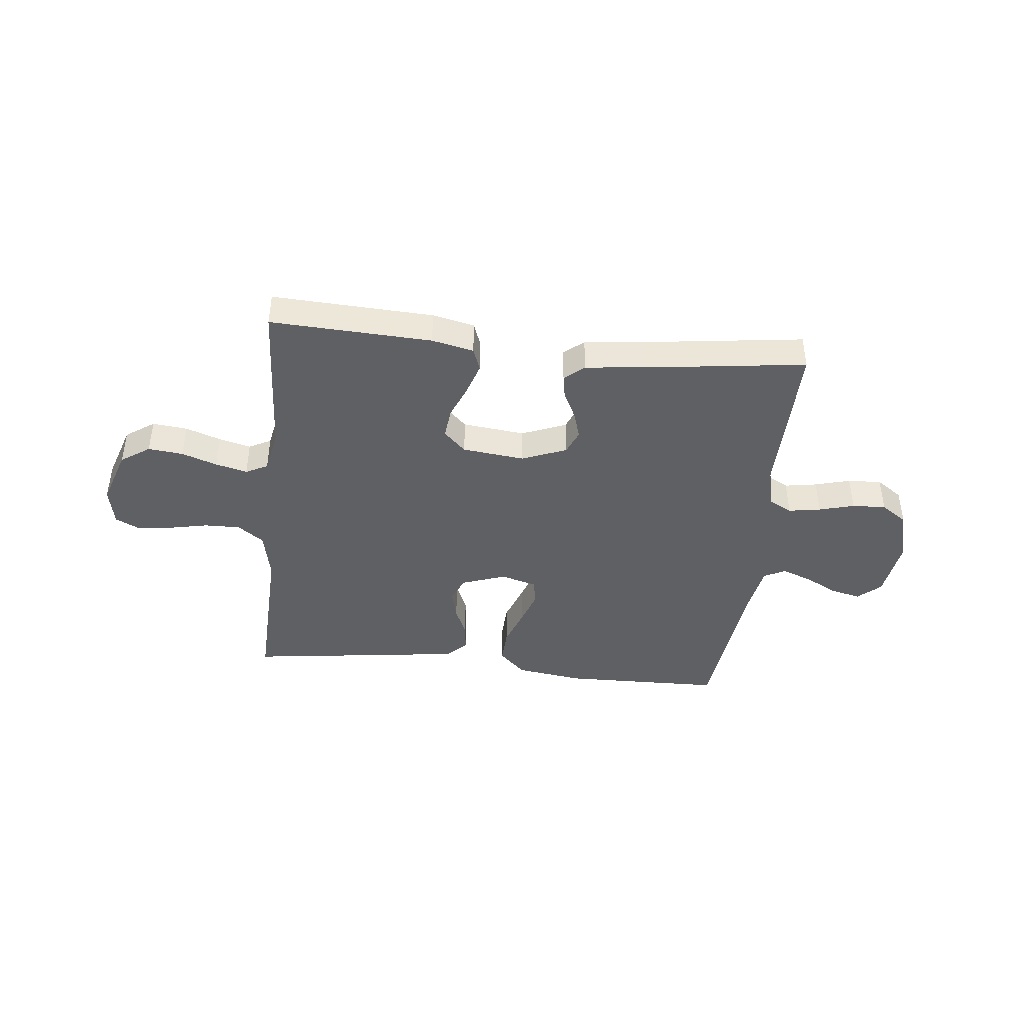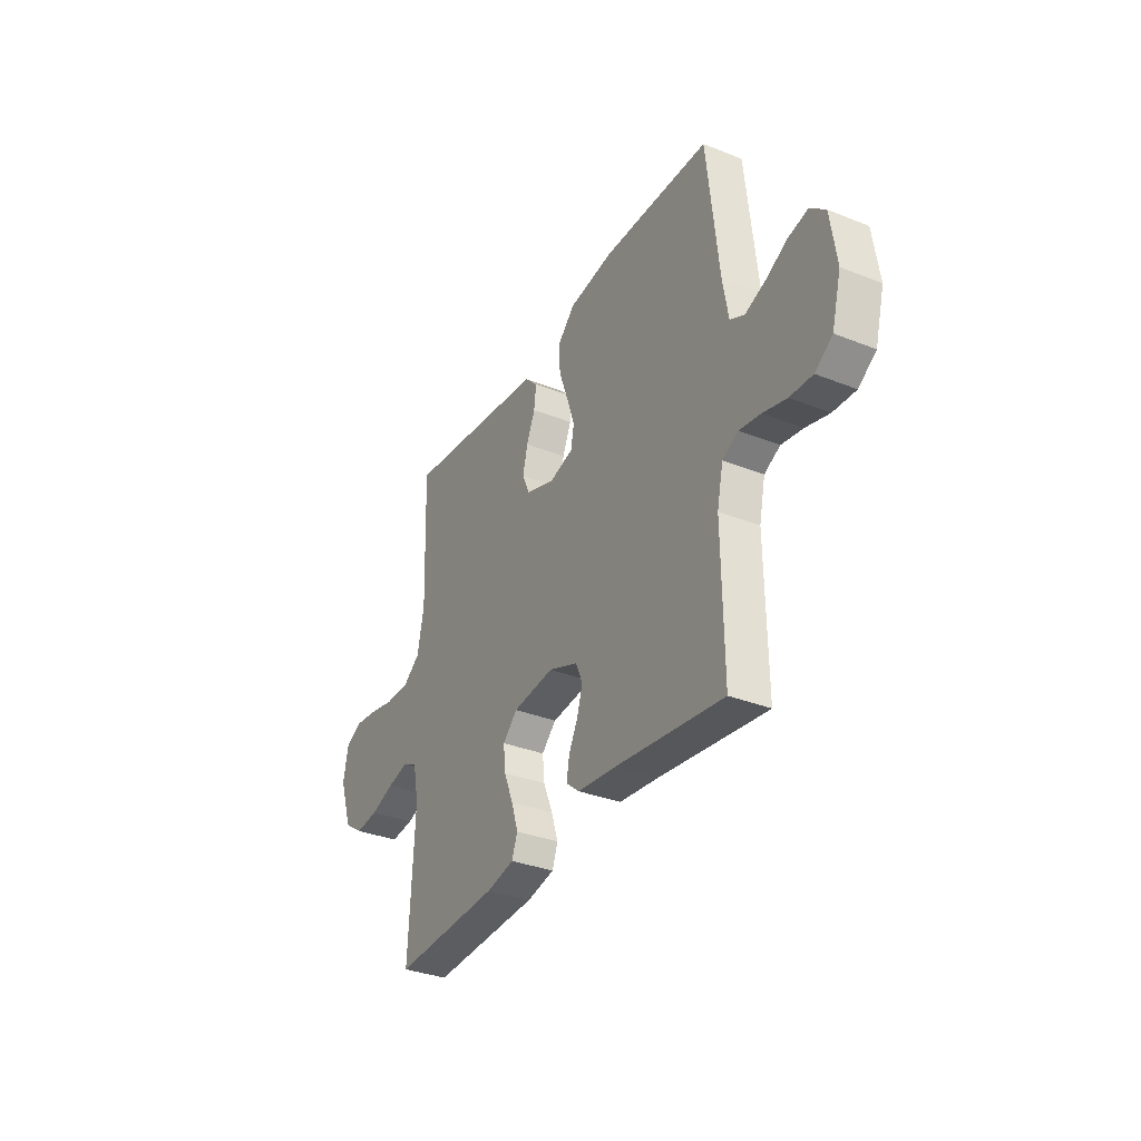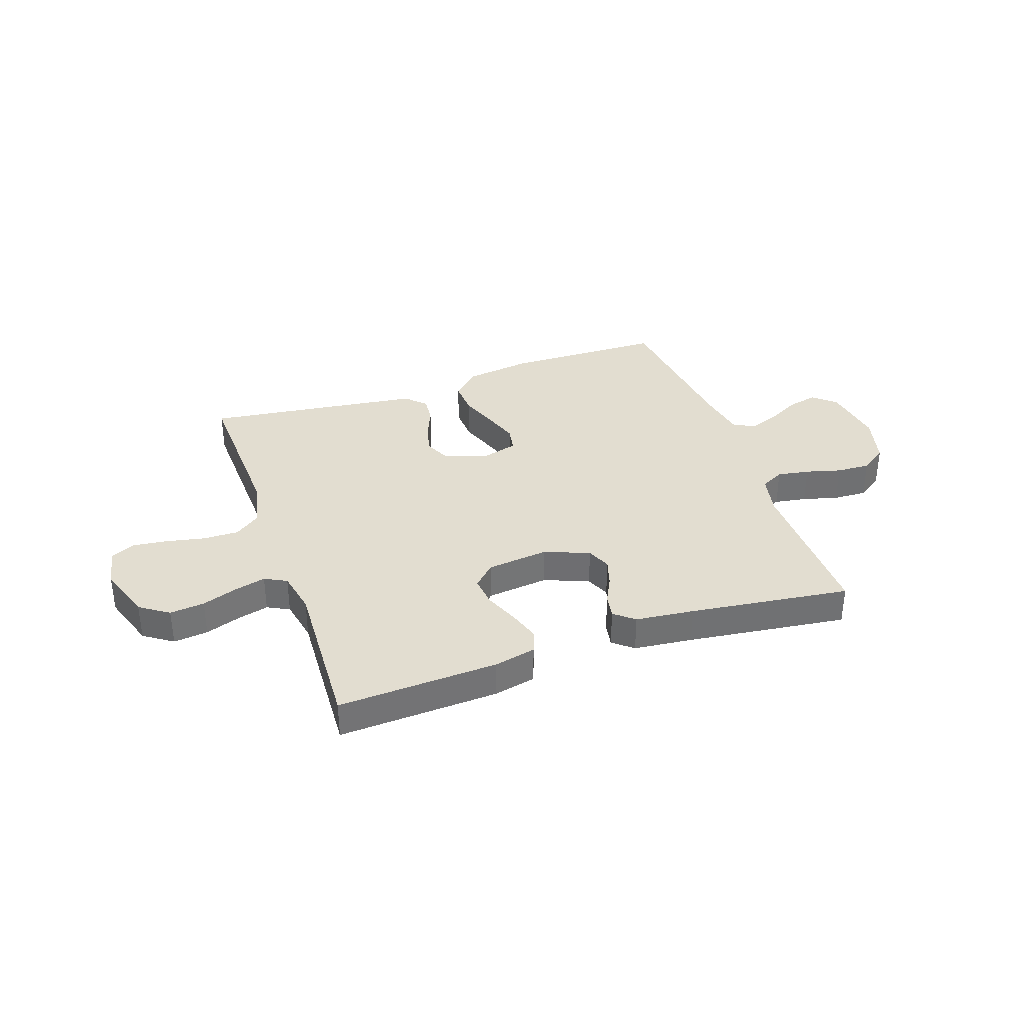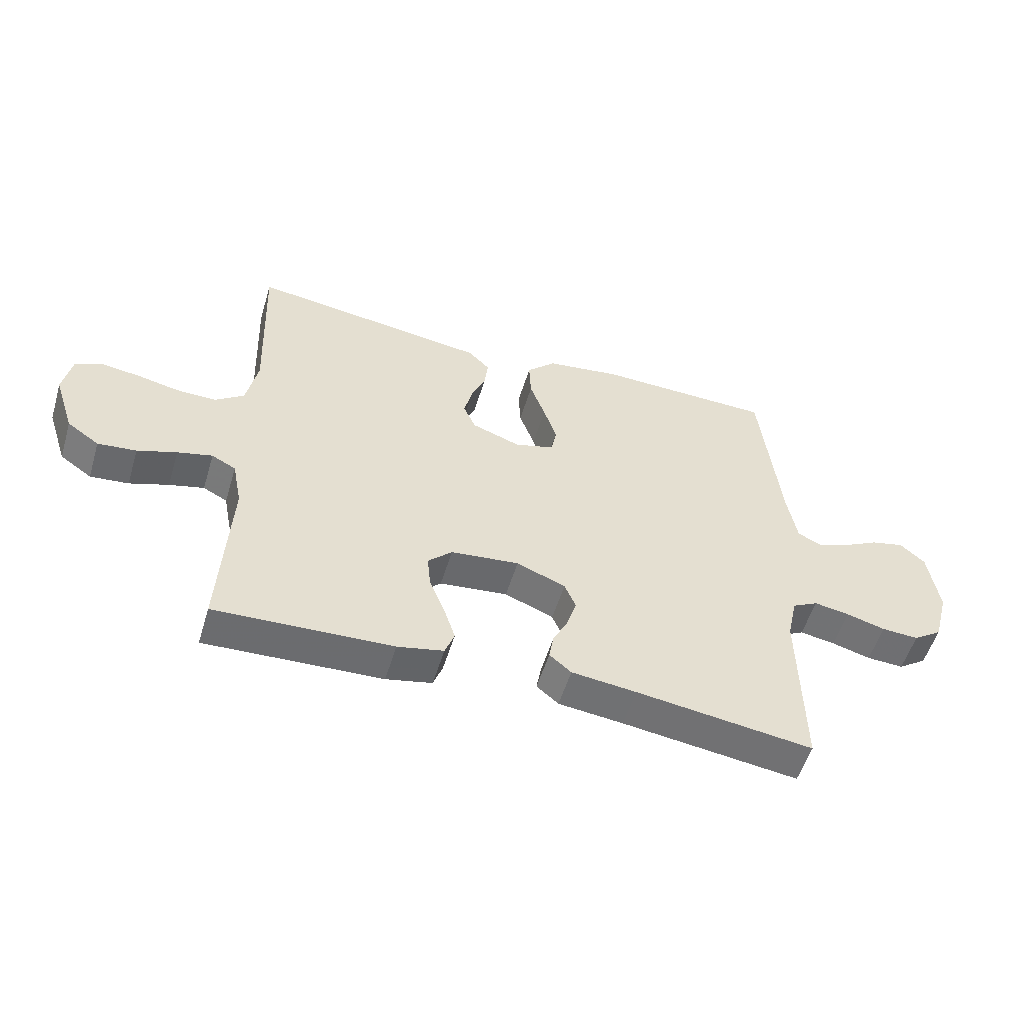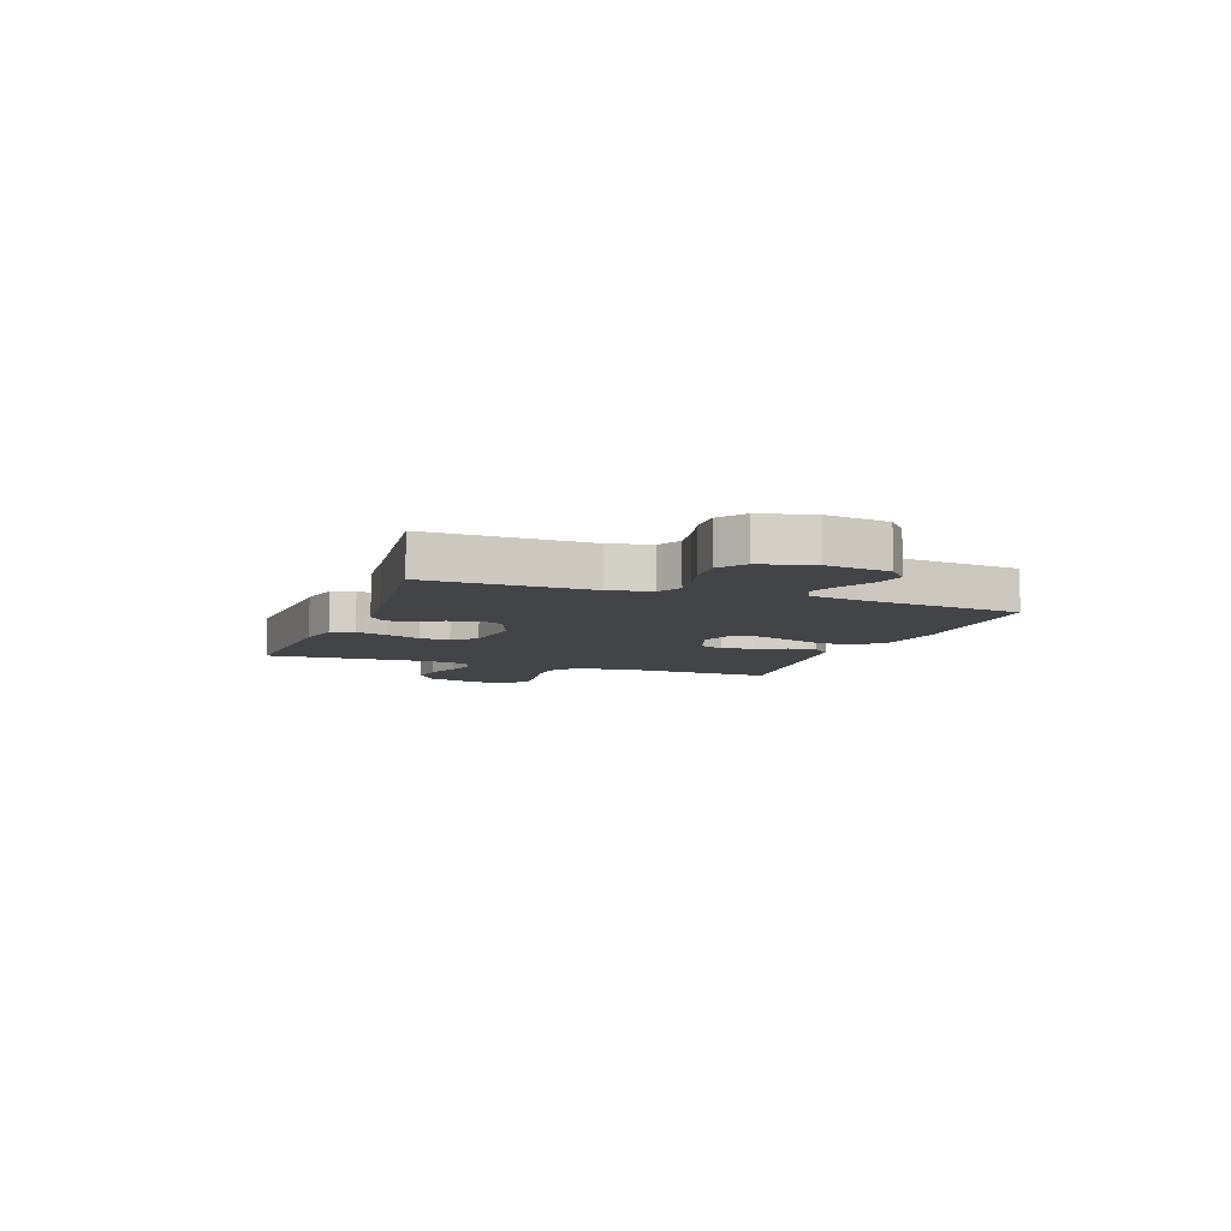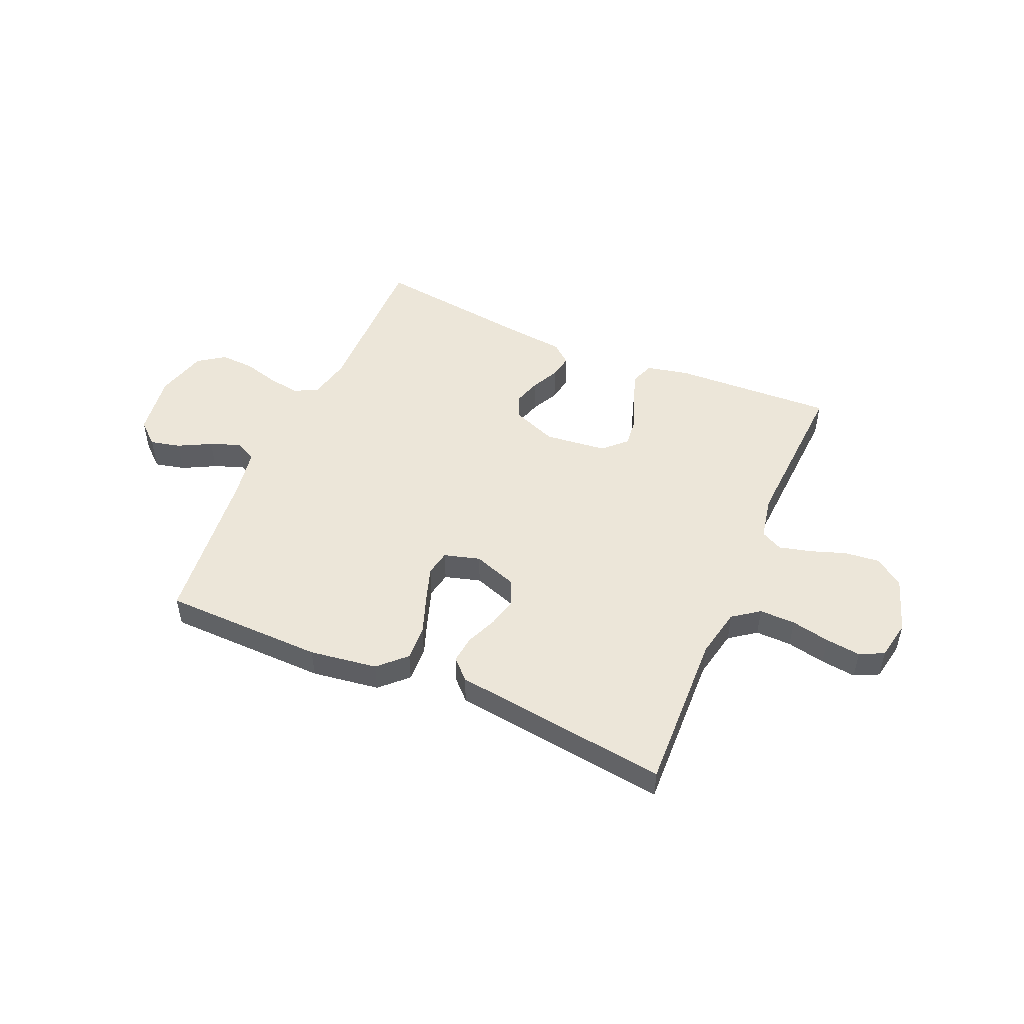
<metadata>
{"format":"obj","ext":"obj","renderer":"f3d","projection":"perspective","resolution":1024,"background":"white","views":[{"elev":-42.3,"azim":173.9,"up":"+Y"},{"elev":-33.7,"azim":-118.5,"up":"+Z"},{"elev":35.3,"azim":160.8,"up":"+Y"},{"elev":-54.2,"azim":163.2,"up":"+Z"},{"elev":-7.7,"azim":-110.3,"up":"+Y"},{"elev":49.5,"azim":23.4,"up":"+Y"}]}
</metadata>
<code>
v -0.5 0.07 0.5
v -0.2 0.07 0.506
v -0.074 0.07 0.488
v -0.025 0.07 0.44
v -0.028 0.07 0.374
v -0.054 0.07 0.302
v -0.076 0.07 0.236
v -0.067 0.07 0.188
v 0 0.07 0.169
v 0.082 0.07 0.198
v 0.103 0.07 0.245
v 0.089 0.07 0.302
v 0.065 0.07 0.359
v 0.059 0.07 0.411
v 0.095 0.07 0.447
v 0.2 0.07 0.461
v 0.5 0.07 0.5
v 0.489 0.07 0.2
v 0.508 0.07 0.107
v 0.557 0.07 0.071
v 0.624 0.07 0.072
v 0.696 0.07 0.087
v 0.761 0.07 0.095
v 0.806 0.07 0.073
v 0.82 0.07 0
v 0.785 0.07 -0.105
v 0.731 0.07 -0.142
v 0.666 0.07 -0.135
v 0.6 0.07 -0.112
v 0.541 0.07 -0.097
v 0.5 0.07 -0.118
v 0.484 0.07 -0.2
v 0.5 0.07 -0.5
v 0.2 0.07 -0.486
v 0.122 0.07 -0.469
v 0.106 0.07 -0.426
v 0.125 0.07 -0.367
v 0.151 0.07 -0.303
v 0.157 0.07 -0.246
v 0.116 0.07 -0.206
v 0 0.07 -0.193
v -0.083 0.07 -0.226
v -0.102 0.07 -0.271
v -0.086 0.07 -0.323
v -0.061 0.07 -0.373
v -0.053 0.07 -0.418
v -0.09 0.07 -0.449
v -0.2 0.07 -0.461
v -0.5 0.07 -0.5
v -0.496 0.07 -0.2
v -0.513 0.07 -0.122
v -0.557 0.07 -0.099
v -0.617 0.07 -0.109
v -0.683 0.07 -0.127
v -0.746 0.07 -0.13
v -0.795 0.07 -0.096
v -0.821 0.07 0
v -0.804 0.07 0.117
v -0.762 0.07 0.154
v -0.706 0.07 0.141
v -0.645 0.07 0.109
v -0.589 0.07 0.088
v -0.549 0.07 0.108
v -0.533 0.07 0.2
v -0.5 0 0.5
v -0.2 0 0.506
v -0.074 0 0.488
v -0.025 0 0.44
v -0.028 0 0.374
v -0.054 0 0.302
v -0.076 0 0.236
v -0.067 0 0.188
v 0 0 0.169
v 0.082 0 0.198
v 0.103 0 0.245
v 0.089 0 0.302
v 0.065 0 0.359
v 0.059 0 0.411
v 0.095 0 0.447
v 0.2 0 0.461
v 0.5 0 0.5
v 0.489 0 0.2
v 0.508 0 0.107
v 0.557 0 0.071
v 0.624 0 0.072
v 0.696 0 0.087
v 0.761 0 0.095
v 0.806 0 0.073
v 0.82 0 0
v 0.785 0 -0.105
v 0.731 0 -0.142
v 0.666 0 -0.135
v 0.6 0 -0.112
v 0.541 0 -0.097
v 0.5 0 -0.118
v 0.484 0 -0.2
v 0.5 0 -0.5
v 0.2 0 -0.486
v 0.122 0 -0.469
v 0.106 0 -0.426
v 0.125 0 -0.367
v 0.151 0 -0.303
v 0.157 0 -0.246
v 0.116 0 -0.206
v 0 0 -0.193
v -0.083 0 -0.226
v -0.102 0 -0.271
v -0.086 0 -0.323
v -0.061 0 -0.373
v -0.053 0 -0.418
v -0.09 0 -0.449
v -0.2 0 -0.461
v -0.5 0 -0.5
v -0.496 0 -0.2
v -0.513 0 -0.122
v -0.557 0 -0.099
v -0.617 0 -0.109
v -0.683 0 -0.127
v -0.746 0 -0.13
v -0.795 0 -0.096
v -0.821 0 0
v -0.804 0 0.117
v -0.762 0 0.154
v -0.706 0 0.141
v -0.645 0 0.109
v -0.589 0 0.088
v -0.549 0 0.108
v -0.533 0 0.2
f 59 60 61
f 58 59 61
f 57 58 61
f 56 57 61
f 55 56 61
f 54 55 61
f 53 54 61
f 52 53 61 62
f 51 52 62 63
f 48 49 50
f 51 63 64
f 50 51 64
f 48 50 64
f 47 48 64
f 46 47 64
f 45 46 64
f 44 45 64
f 36 37 38
f 35 36 38
f 34 35 38
f 33 34 38
f 32 33 38
f 31 32 38 39
f 30 31 39 40
f 27 28 29
f 26 27 29
f 25 26 29
f 24 25 29
f 23 24 29
f 22 23 29
f 21 22 29
f 20 21 29 30
f 30 40 41
f 20 30 41
f 19 20 41
f 16 17 18
f 15 16 18
f 14 15 18
f 13 14 18
f 12 13 18
f 11 12 18 19
f 4 5 6
f 3 4 6
f 2 3 6
f 1 2 6
f 64 1 6
f 64 6 7
f 43 44 64
f 64 7 8
f 43 64 8
f 42 43 8
f 19 41 42
f 11 19 42
f 10 11 42
f 9 10 42
f 8 9 42
f 125 124 123
f 125 123 122
f 125 122 121
f 125 121 120
f 125 120 119
f 125 119 118
f 125 118 117
f 126 125 117 116
f 127 126 116 115
f 114 113 112
f 128 127 115
f 128 115 114
f 128 114 112
f 128 112 111
f 128 111 110
f 128 110 109
f 128 109 108
f 102 101 100
f 102 100 99
f 102 99 98
f 102 98 97
f 102 97 96
f 103 102 96 95
f 104 103 95 94
f 93 92 91
f 93 91 90
f 93 90 89
f 93 89 88
f 93 88 87
f 93 87 86
f 93 86 85
f 94 93 85 84
f 105 104 94
f 105 94 84
f 105 84 83
f 82 81 80
f 82 80 79
f 82 79 78
f 82 78 77
f 82 77 76
f 83 82 76 75
f 70 69 68
f 70 68 67
f 70 67 66
f 70 66 65
f 70 65 128
f 71 70 128
f 128 108 107
f 72 71 128
f 72 128 107
f 72 107 106
f 106 105 83
f 106 83 75
f 106 75 74
f 106 74 73
f 106 73 72
f 1 65 66 2
f 2 66 67 3
f 3 67 68 4
f 4 68 69 5
f 5 69 70 6
f 6 70 71 7
f 7 71 72 8
f 8 72 73 9
f 9 73 74 10
f 10 74 75 11
f 11 75 76 12
f 12 76 77 13
f 13 77 78 14
f 14 78 79 15
f 15 79 80 16
f 16 80 81 17
f 17 81 82 18
f 18 82 83 19
f 19 83 84 20
f 20 84 85 21
f 21 85 86 22
f 22 86 87 23
f 23 87 88 24
f 24 88 89 25
f 25 89 90 26
f 26 90 91 27
f 27 91 92 28
f 28 92 93 29
f 29 93 94 30
f 30 94 95 31
f 31 95 96 32
f 32 96 97 33
f 33 97 98 34
f 34 98 99 35
f 35 99 100 36
f 36 100 101 37
f 37 101 102 38
f 38 102 103 39
f 39 103 104 40
f 40 104 105 41
f 41 105 106 42
f 42 106 107 43
f 43 107 108 44
f 44 108 109 45
f 45 109 110 46
f 46 110 111 47
f 47 111 112 48
f 48 112 113 49
f 49 113 114 50
f 50 114 115 51
f 51 115 116 52
f 52 116 117 53
f 53 117 118 54
f 54 118 119 55
f 55 119 120 56
f 56 120 121 57
f 57 121 122 58
f 58 122 123 59
f 59 123 124 60
f 60 124 125 61
f 61 125 126 62
f 62 126 127 63
f 63 127 128 64
f 64 128 65 1

</code>
